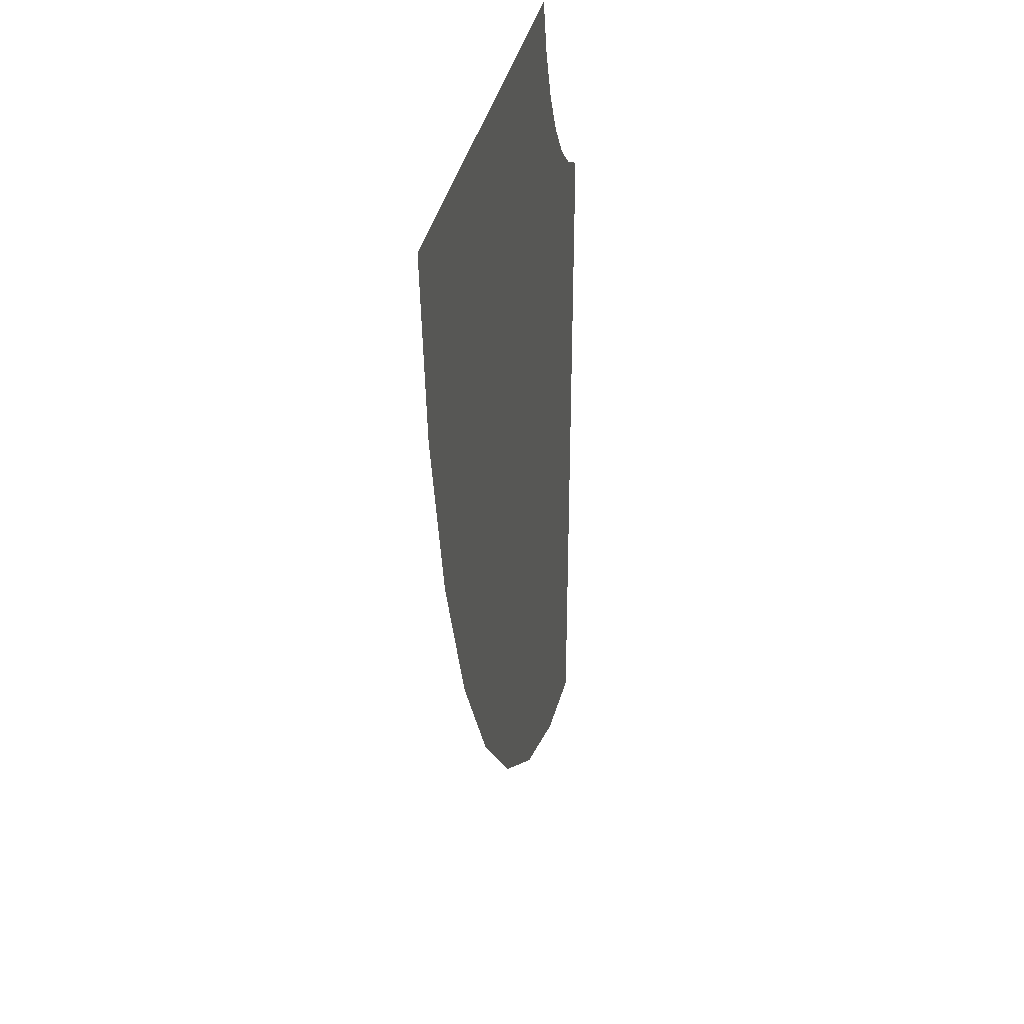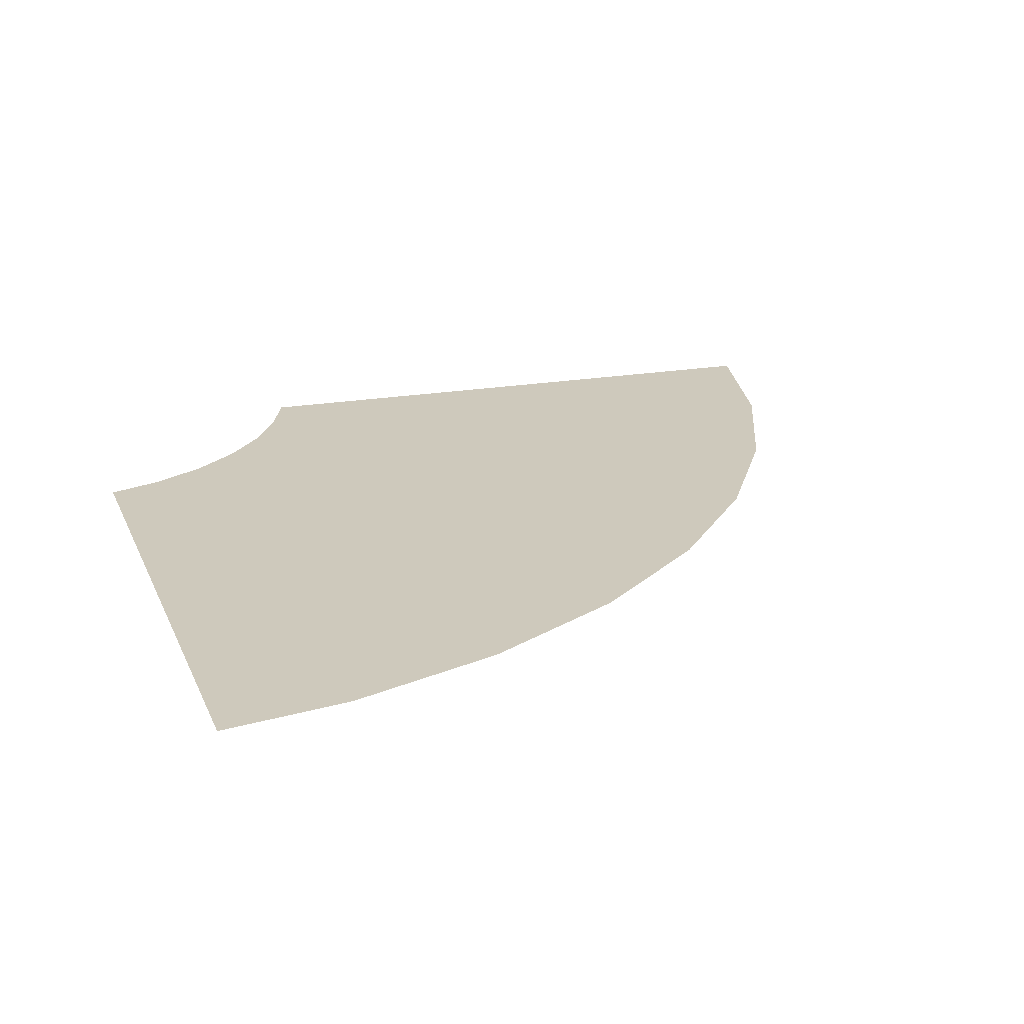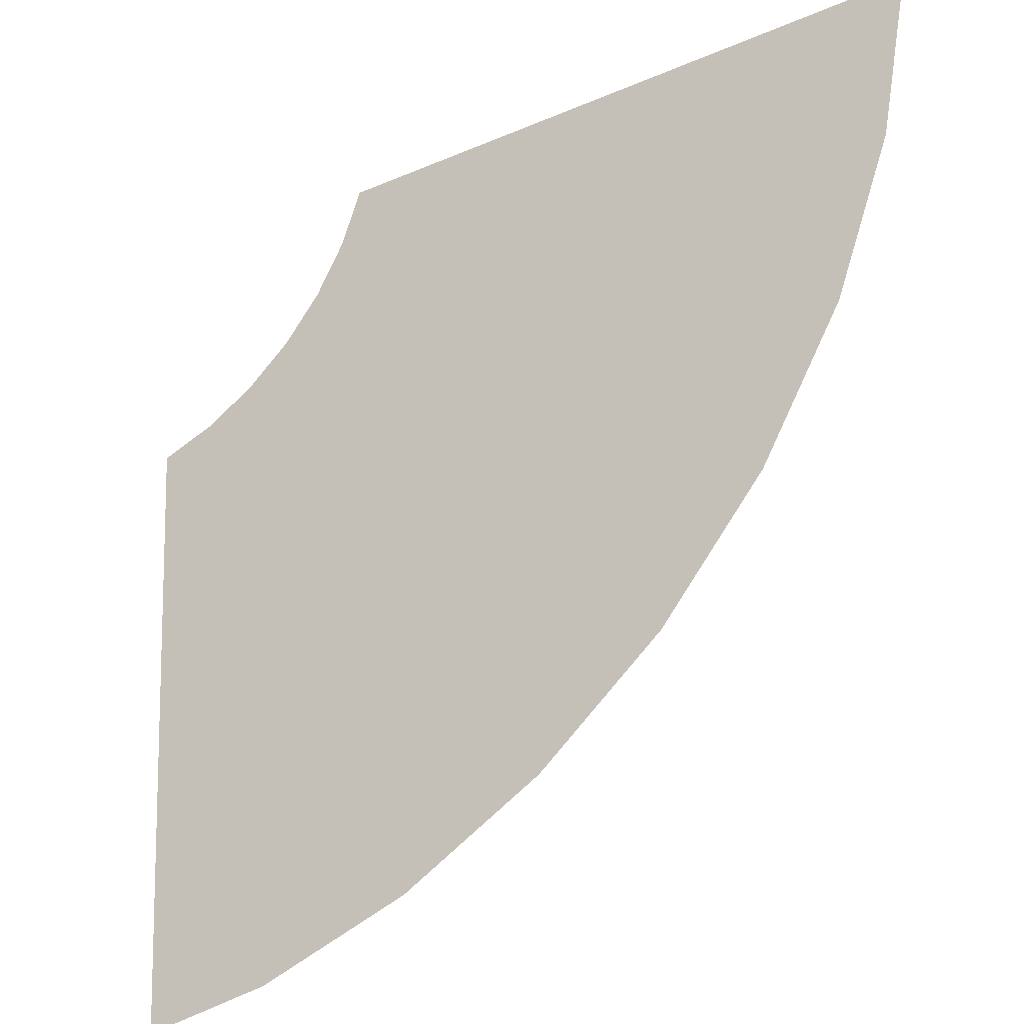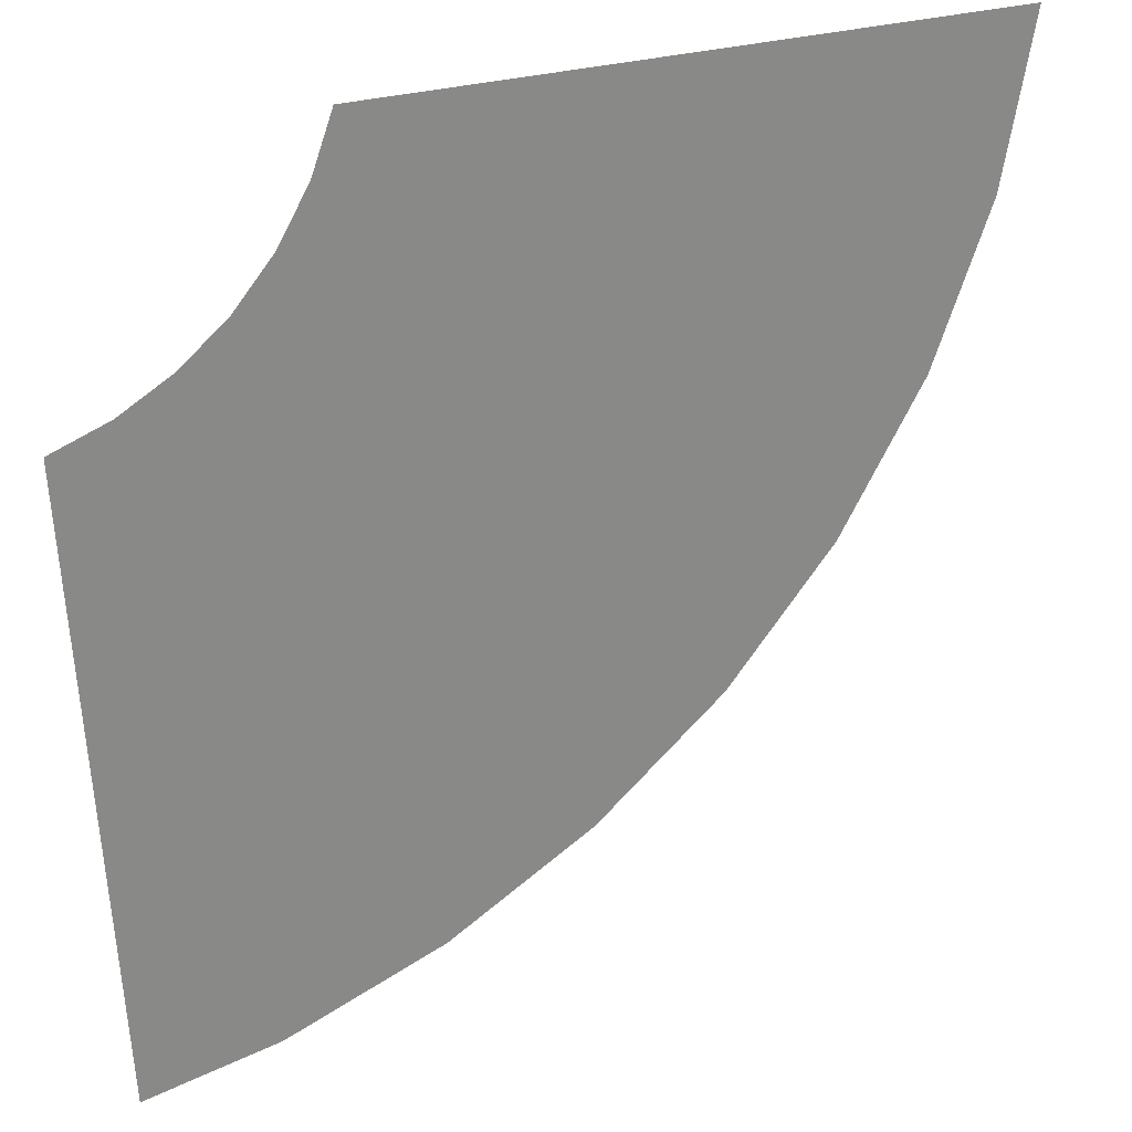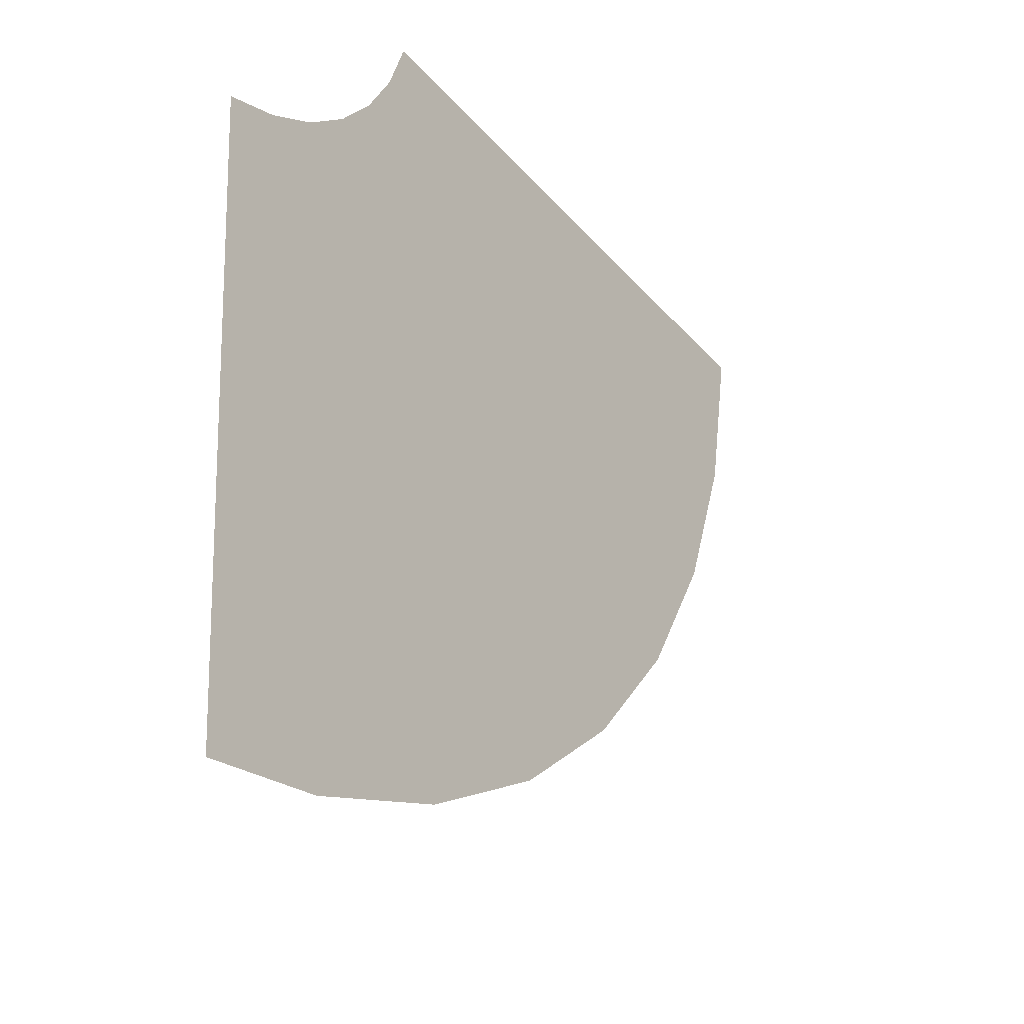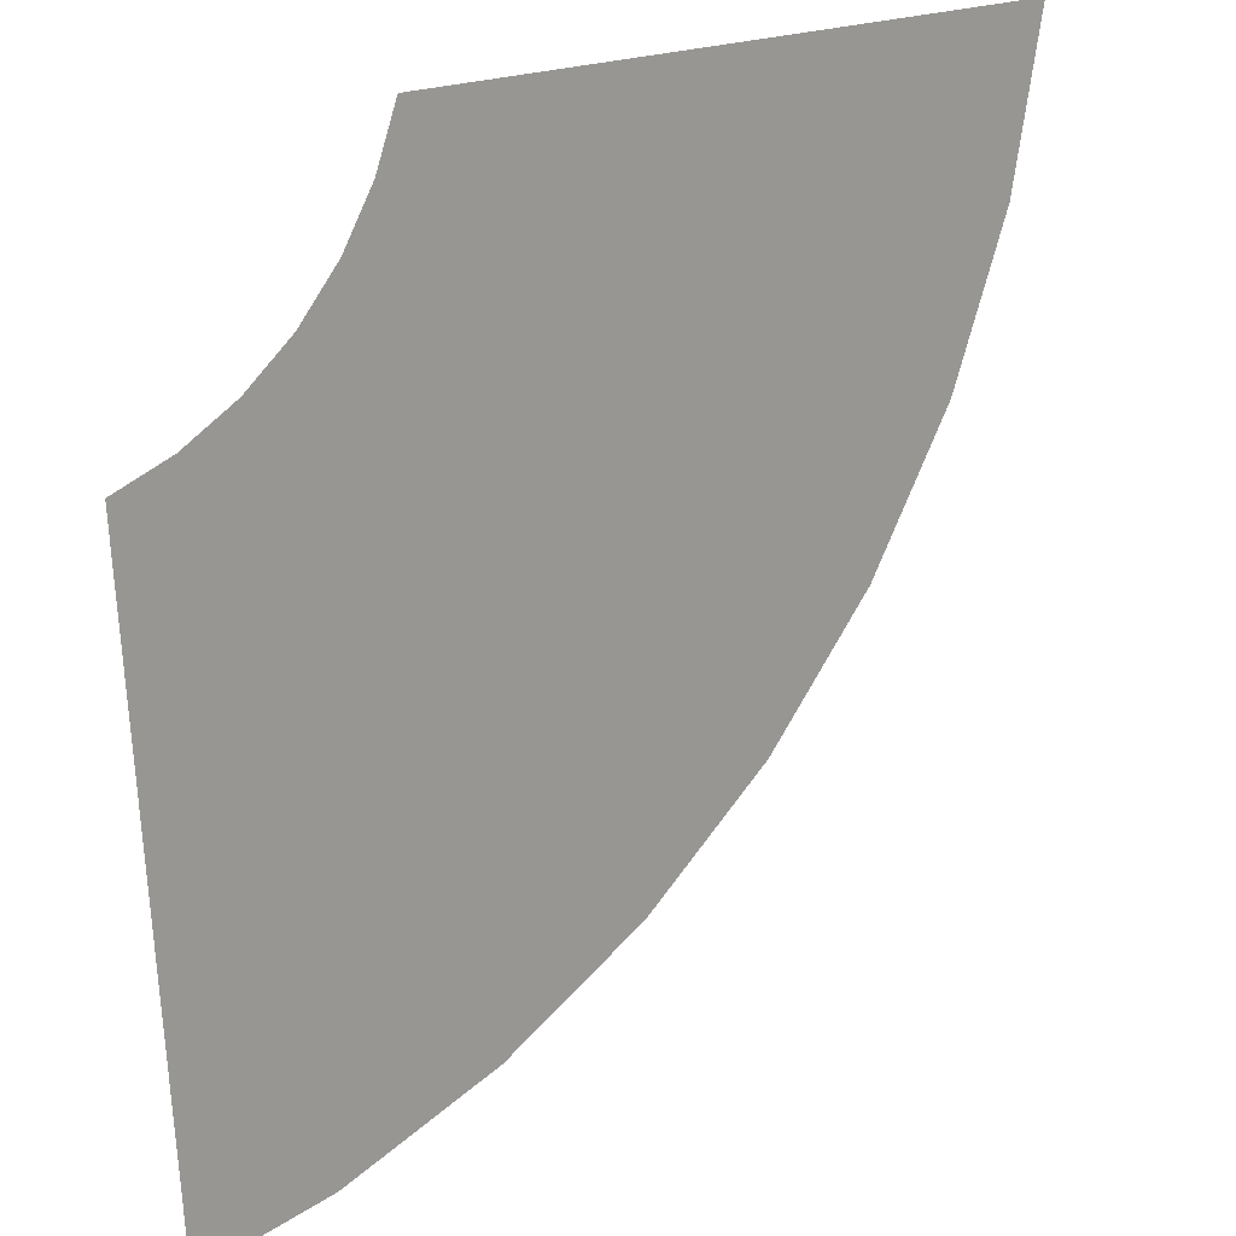
<metadata>
{"format":"obj","ext":"obj","renderer":"f3d","projection":"perspective","resolution":1024,"background":"white","views":[{"elev":27.8,"azim":-81.2,"up":"+Z"},{"elev":22.3,"azim":164.0,"up":"+Y"},{"elev":-27.3,"azim":-146.5,"up":"+Z"},{"elev":27.5,"azim":155.2,"up":"+Z"},{"elev":-33.1,"azim":123.5,"up":"+Z"},{"elev":20.9,"azim":142.2,"up":"+Z"}]}
</metadata>
<code>
g ArenaV4_Liquidv1
v -0.64 -3.585e-16 0.51
v -0.6236 -3.366e-16 0.4196
v -0.2951 -4.69e-16 0.5089
v -0.5349 -2.823e-16 0.1784
v -0.2268 -4.082e-16 0.323
v -0.406 -2.34e-16 -0.04393
v -0.1274 -3.52e-16 0.1517
v -0.2407 -1.907e-16 -0.2407
v -1.127e-16 -2.997e-16 1.192e-07
v -0.04393 -1.513e-16 -0.406
v 0.1517 -2.504e-16 -0.1274
v 0.1784 -1.144e-16 -0.5349
v 0.323 -2.03e-16 -0.2268
v 0.4196 -7.87e-17 -0.6236
v 0.5089 -1.565e-16 -0.2951
v -0.9848 -2.37e-16 0.5111
v -0.952 -2.042e-16 0.3302
v -0.843 -1.564e-16 0.03373
v -0.6846 -1.16e-16 -0.2395
v -0.4814 -8.173e-17 -0.4814
v -0.2395 -5.222e-17 -0.6846
v 0.03373 -2.584e-17 -0.843
v 0.3302 -9.065e-19 -0.952
v -1.33 -1.096e-16 0.5122
v -1.28 -7.181e-17 0.2409
v -1.151 -3.046e-17 -0.1109
v -0.9631 2.057e-18 -0.4351
v -0.7221 2.725e-17 -0.7221
v -0.4351 4.684e-17 -0.9631
v -0.1109 6.272e-17 -1.151
v 0.2409 7.689e-17 -1.28
v -1.674 2.119e-17 0.5133
v -1.609 6.06e-17 0.1515
v -1.459 9.545e-17 -0.2555
v -1.242 1.201e-16 -0.6307
v -0.9627 1.362e-16 -0.9627
v -0.6307 1.459e-16 -1.242
v -0.2555 1.513e-16 -1.459
v 0.1515 1.547e-16 -1.609
v -2.019 1.542e-16 0.5143
v -1.937 1.93e-16 0.06213
v -1.767 2.214e-16 -0.4002
v -1.52 2.381e-16 -0.8263
v -1.203 2.452e-16 -1.203
v -0.8263 2.45e-16 -1.52
v -0.4002 2.399e-16 -1.767
v 0.06213 2.325e-16 -1.937
v -2.364 2.888e-16 0.5154
v -2.266 3.254e-16 -0.02723
v -2.076 3.473e-16 -0.5448
v -1.799 3.561e-16 -1.022
v -1.444 3.542e-16 -1.444
v -1.022 3.44e-16 -1.799
v -0.5448 3.284e-16 -2.076
v -0.02723 3.103e-16 -2.266
v 0.4079 2.961e-16 -2.345
v 0.4247 2.273e-16 -2.003
v 0.4416 1.573e-16 -1.661
v 0.4584 8.545e-17 -1.32
v 0.4753 1.086e-17 -0.9783
v 0.4921 -6.839e-17 -0.6367
g ArenaV4_Liquidv1_0
f 3 2 1
f 4 2 3
f 5 4 3
f 6 4 5
f 7 6 5
f 8 6 7
f 9 8 7
f 10 8 9
f 11 10 9
f 12 10 11
f 13 12 11
f 14 12 13
f 15 14 13
f 1 2 16
f 2 17 16
f 18 17 2
f 4 18 2
f 19 18 4
f 6 19 4
f 20 19 6
f 8 20 6
f 21 20 8
f 10 21 8
f 22 21 10
f 12 22 10
f 23 22 12
f 14 23 12
f 16 17 24
f 17 25 24
f 26 25 17
f 18 26 17
f 27 26 18
f 19 27 18
f 28 27 19
f 20 28 19
f 29 28 20
f 21 29 20
f 30 29 21
f 22 30 21
f 31 30 22
f 23 31 22
f 24 25 32
f 25 33 32
f 34 33 25
f 26 34 25
f 35 34 26
f 27 35 26
f 36 35 27
f 28 36 27
f 37 36 28
f 29 37 28
f 38 37 29
f 30 38 29
f 39 38 30
f 31 39 30
f 32 33 40
f 33 41 40
f 42 41 33
f 34 42 33
f 43 42 34
f 35 43 34
f 44 43 35
f 36 44 35
f 45 44 36
f 37 45 36
f 46 45 37
f 38 46 37
f 47 46 38
f 39 47 38
f 40 41 48
f 41 49 48
f 50 49 41
f 42 50 41
f 51 50 42
f 43 51 42
f 52 51 43
f 44 52 43
f 53 52 44
f 45 53 44
f 54 53 45
f 46 54 45
f 55 54 46
f 47 55 46
f 56 55 47
f 57 56 47
f 57 47 39
f 58 57 39
f 58 39 31
f 59 58 31
f 59 31 23
f 60 59 23
f 60 23 14
f 61 60 14
f 61 14 15

</code>
